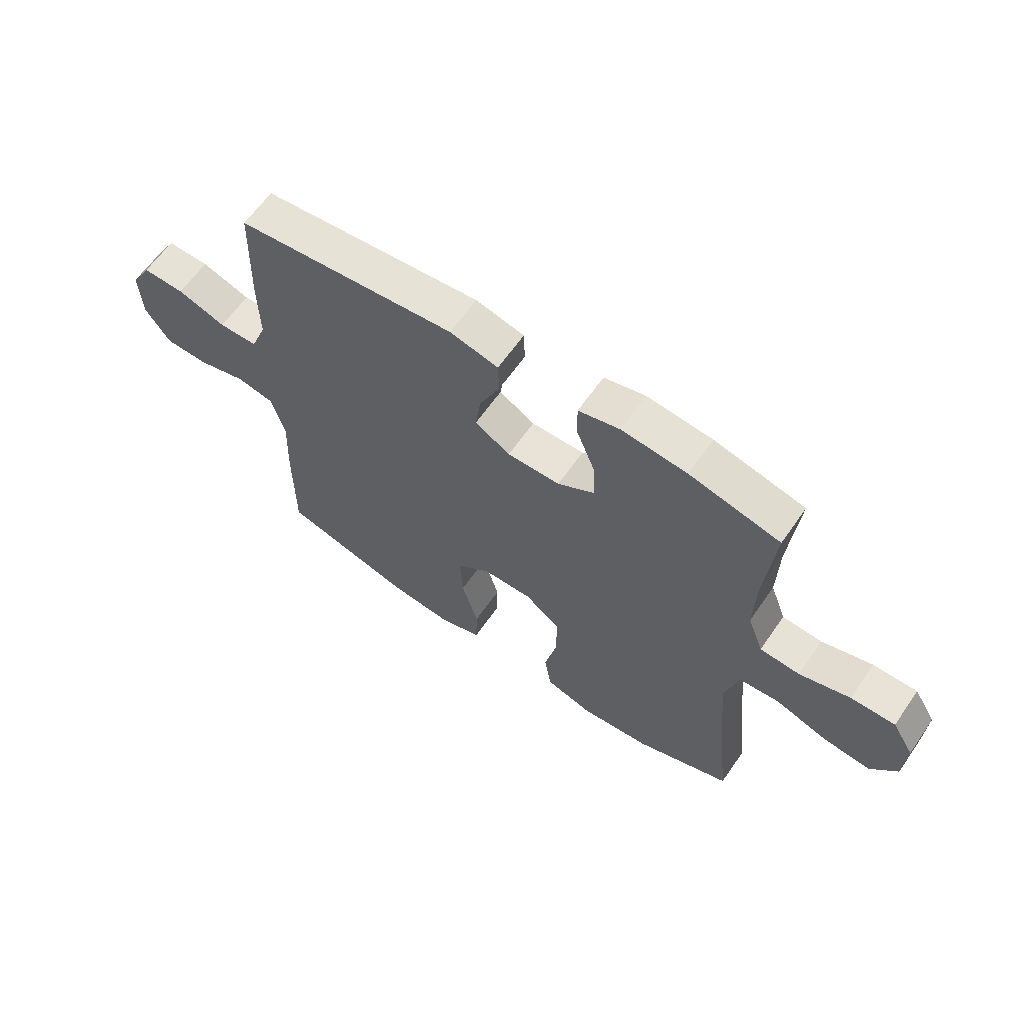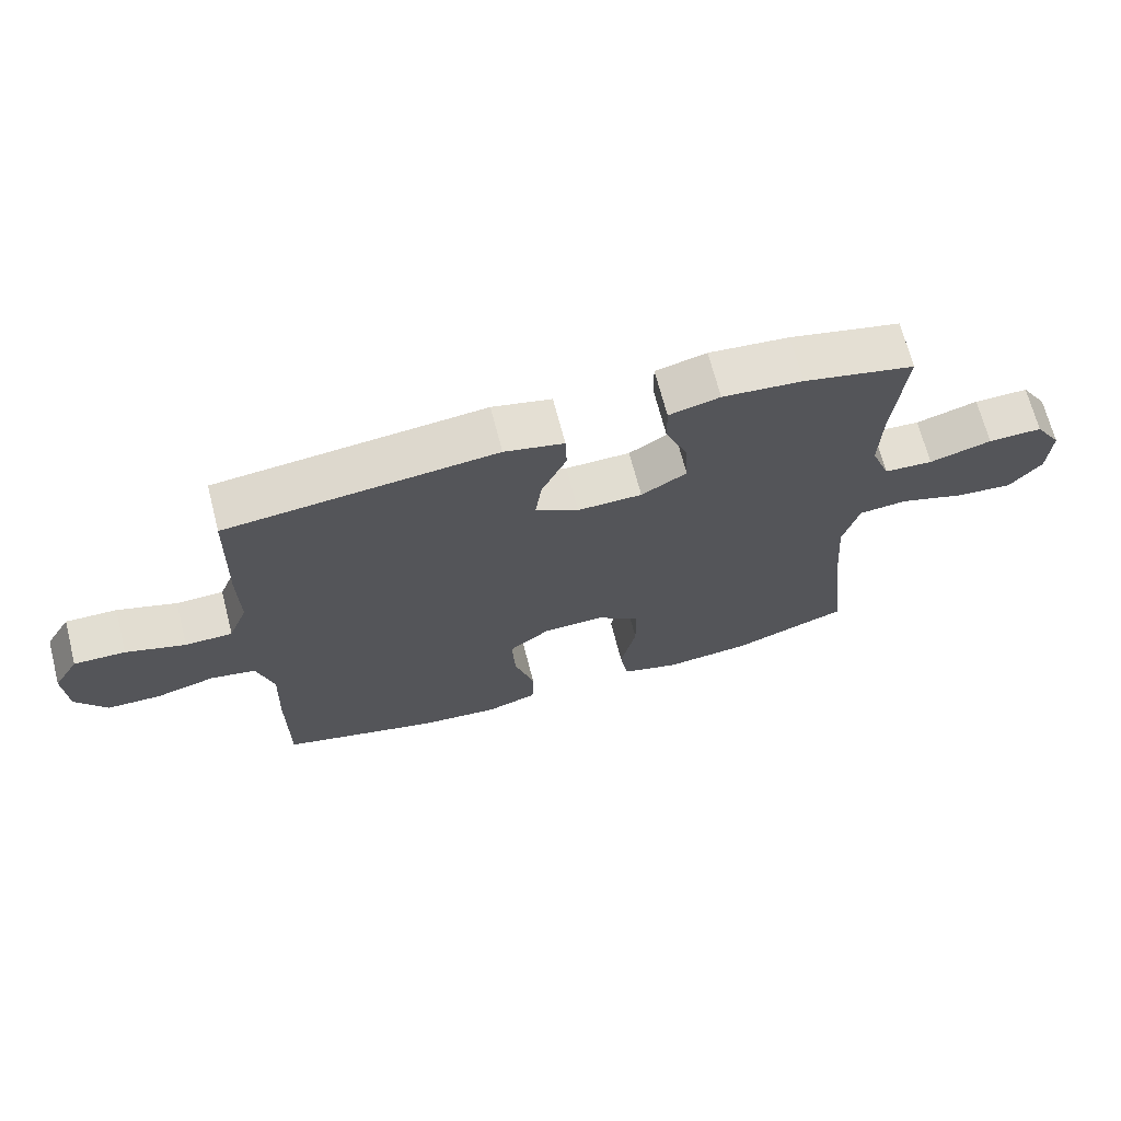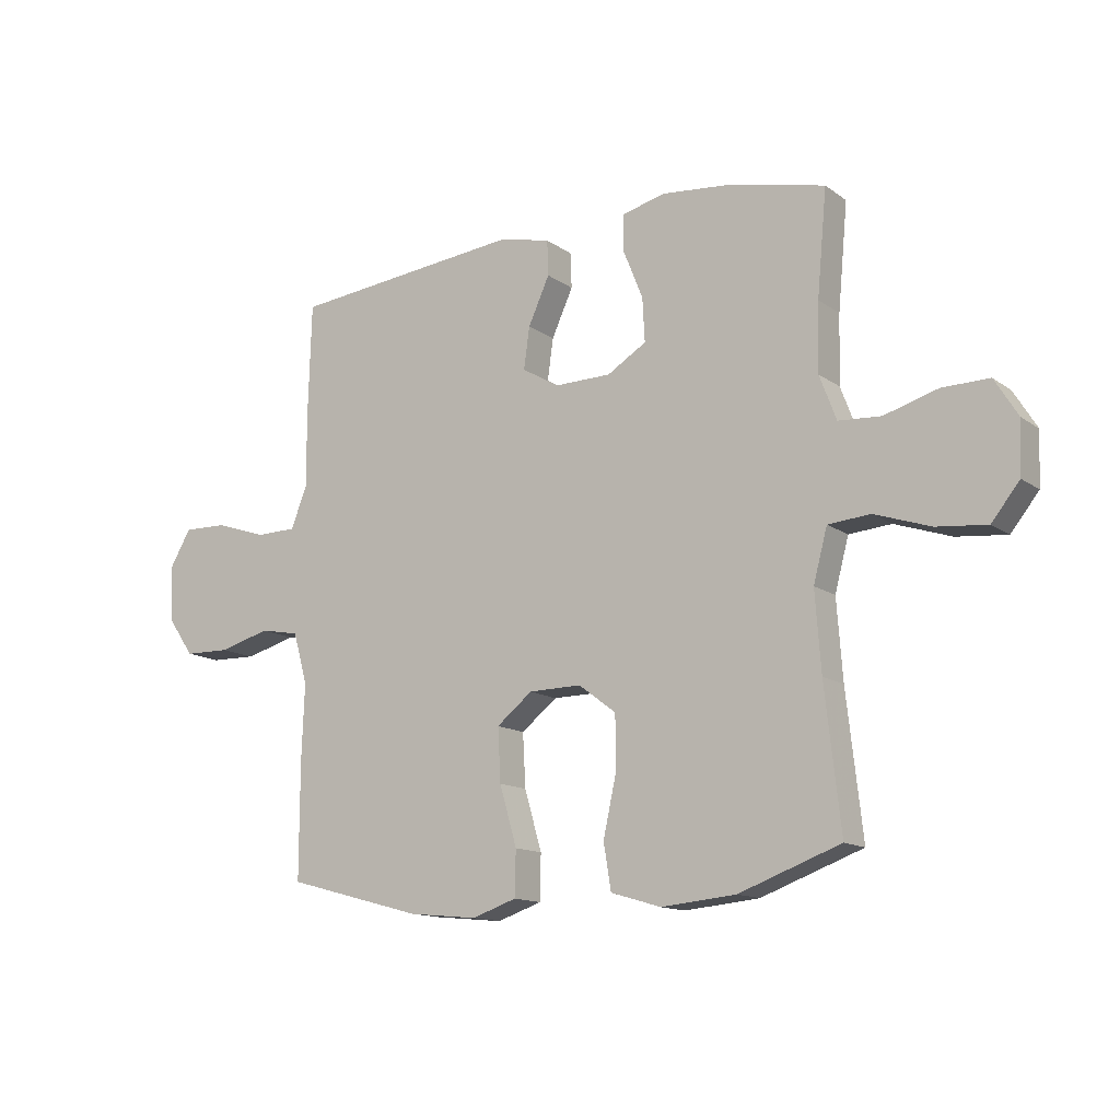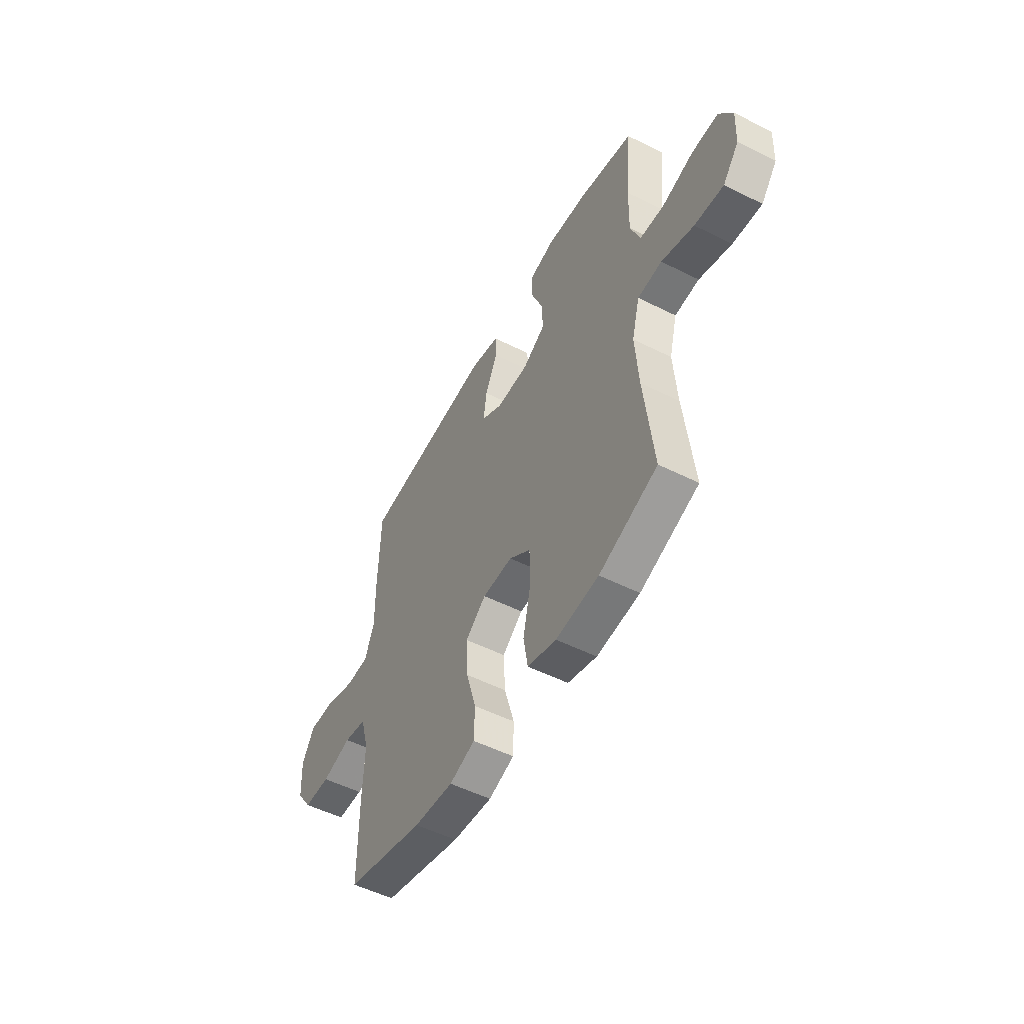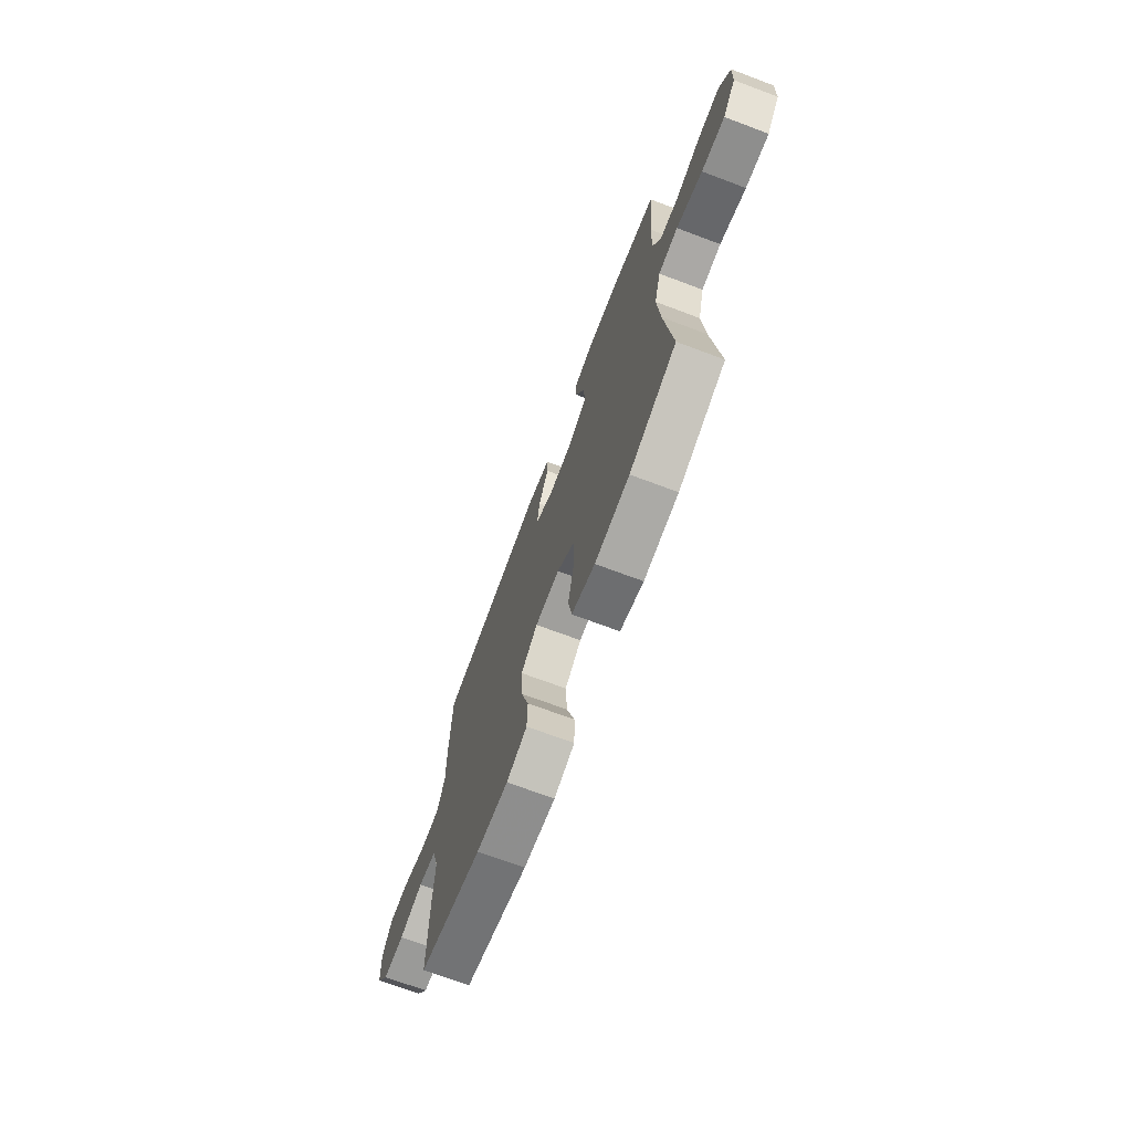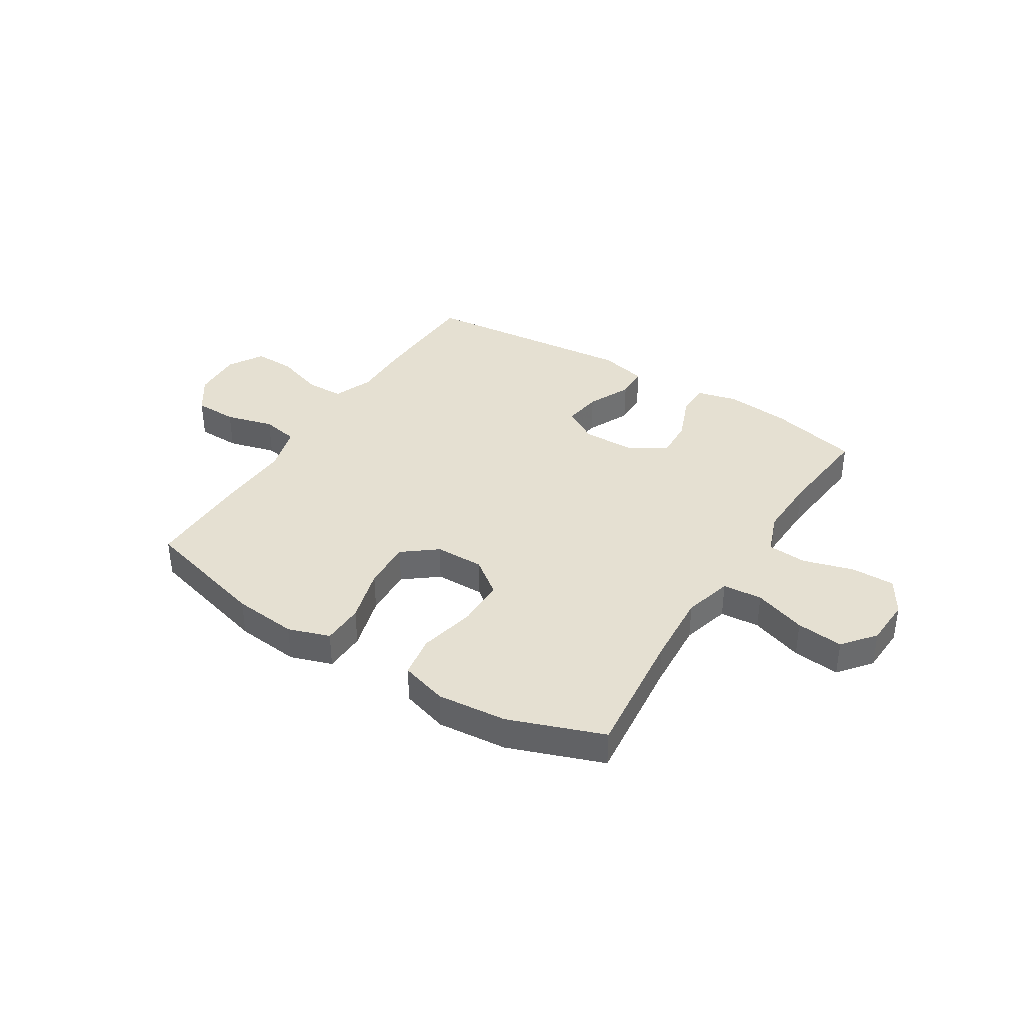
<metadata>
{"format":"obj","ext":"obj","renderer":"f3d","projection":"perspective","resolution":1024,"background":"white","views":[{"elev":62.6,"azim":-145.3,"up":"+Z"},{"elev":68.6,"azim":165.5,"up":"+Z"},{"elev":-13.5,"azim":-146.7,"up":"+Z"},{"elev":-52.4,"azim":-118.4,"up":"+Z"},{"elev":-70.6,"azim":-110.6,"up":"+Z"},{"elev":37.6,"azim":-147.8,"up":"+Y"}]}
</metadata>
<code>
v 0.5 0.07 -0.5
v 0.263 0.07 -0.564
v 0.144 0.07 -0.576
v 0.067 0.07 -0.55
v 0.065 0.07 -0.472
v 0.095 0.07 -0.369
v 0.1 0.07 -0.277
v 0.038 0.07 -0.228
v -0.053 0.07 -0.227
v -0.118 0.07 -0.276
v -0.119 0.07 -0.367
v -0.096 0.07 -0.471
v -0.109 0.07 -0.55
v -0.196 0.07 -0.576
v -0.325 0.07 -0.564
v -0.5 0.07 -0.5
v -0.473 0.07 -0.257
v -0.463 0.07 -0.121
v -0.487 0.07 -0.031
v -0.56 0.07 -0.025
v -0.657 0.07 -0.058
v -0.744 0.07 -0.067
v -0.792 0.07 -0.007
v -0.796 0.07 0.083
v -0.756 0.07 0.148
v -0.675 0.07 0.147
v -0.582 0.07 0.12
v -0.509 0.07 0.125
v -0.48 0.07 0.202
v -0.483 0.07 0.319
v -0.5 0.07 0.5
v -0.334 0.07 0.539
v -0.214 0.07 0.551
v -0.138 0.07 0.532
v -0.139 0.07 0.469
v -0.173 0.07 0.384
v -0.177 0.07 0.309
v -0.109 0.07 0.268
v -0.012 0.07 0.267
v 0.053 0.07 0.305
v 0.043 0.07 0.377
v 0.006 0.07 0.458
v 0.008 0.07 0.519
v 0.097 0.07 0.54
v 0.5 0.07 0.5
v 0.506 0.07 0.293
v 0.504 0.07 0.179
v 0.533 0.07 0.105
v 0.604 0.07 0.104
v 0.693 0.07 0.134
v 0.77 0.07 0.136
v 0.808 0.07 0.071
v 0.803 0.07 -0.023
v 0.757 0.07 -0.089
v 0.677 0.07 -0.091
v 0.588 0.07 -0.067
v 0.52 0.07 -0.08
v 0.495 0.07 -0.168
v 0.5 0.07 -0.299
v 0.5 0 -0.5
v 0.263 0 -0.564
v 0.144 0 -0.576
v 0.067 0 -0.55
v 0.065 0 -0.472
v 0.095 0 -0.369
v 0.1 0 -0.277
v 0.038 0 -0.228
v -0.053 0 -0.227
v -0.118 0 -0.276
v -0.119 0 -0.367
v -0.096 0 -0.471
v -0.109 0 -0.55
v -0.196 0 -0.576
v -0.325 0 -0.564
v -0.5 0 -0.5
v -0.473 0 -0.257
v -0.463 0 -0.121
v -0.487 0 -0.031
v -0.56 0 -0.025
v -0.657 0 -0.058
v -0.744 0 -0.067
v -0.792 0 -0.007
v -0.796 0 0.083
v -0.756 0 0.148
v -0.675 0 0.147
v -0.582 0 0.12
v -0.509 0 0.125
v -0.48 0 0.202
v -0.483 0 0.319
v -0.5 0 0.5
v -0.334 0 0.539
v -0.214 0 0.551
v -0.138 0 0.532
v -0.139 0 0.469
v -0.173 0 0.384
v -0.177 0 0.309
v -0.109 0 0.268
v -0.012 0 0.267
v 0.053 0 0.305
v 0.043 0 0.377
v 0.006 0 0.458
v 0.008 0 0.519
v 0.097 0 0.54
v 0.5 0 0.5
v 0.506 0 0.293
v 0.504 0 0.179
v 0.533 0 0.105
v 0.604 0 0.104
v 0.693 0 0.134
v 0.77 0 0.136
v 0.808 0 0.071
v 0.803 0 -0.023
v 0.757 0 -0.089
v 0.677 0 -0.091
v 0.588 0 -0.067
v 0.52 0 -0.08
v 0.495 0 -0.168
v 0.5 0 -0.299
f 58 59 1 2
f 57 58 2 3
f 53 54 55 56
f 53 56 57
f 52 53 57
f 49 50 51 52
f 48 49 52 57
f 47 48 57 3
f 41 42 43 44
f 40 41 44 45
f 39 40 45 46
f 33 34 35 36
f 33 36 37
f 30 31 32 33
f 29 30 33 37
f 28 29 37 38
f 24 25 26 27
f 24 27 28
f 23 24 28
f 20 21 22 23
f 20 23 28 38
f 14 15 16 17
f 14 17 18
f 11 12 13 14
f 10 11 14 18
f 9 10 18 19
f 3 4 5 6
f 3 6 7
f 47 3 7
f 39 46 47 7
f 19 20 38 39
f 8 9 19 39
f 7 8 39
f 61 60 118 117
f 62 61 117 116
f 115 114 113 112
f 116 115 112
f 116 112 111
f 111 110 109 108
f 116 111 108 107
f 62 116 107 106
f 103 102 101 100
f 104 103 100 99
f 105 104 99 98
f 95 94 93 92
f 96 95 92
f 92 91 90 89
f 96 92 89 88
f 97 96 88 87
f 86 85 84 83
f 87 86 83
f 87 83 82
f 82 81 80 79
f 97 87 82 79
f 76 75 74 73
f 77 76 73
f 73 72 71 70
f 77 73 70 69
f 78 77 69 68
f 65 64 63 62
f 66 65 62
f 66 62 106
f 66 106 105 98
f 98 97 79 78
f 98 78 68 67
f 98 67 66
f 1 60 61 2
f 2 61 62 3
f 3 62 63 4
f 4 63 64 5
f 5 64 65 6
f 6 65 66 7
f 7 66 67 8
f 8 67 68 9
f 9 68 69 10
f 10 69 70 11
f 11 70 71 12
f 12 71 72 13
f 13 72 73 14
f 14 73 74 15
f 15 74 75 16
f 16 75 76 17
f 17 76 77 18
f 18 77 78 19
f 19 78 79 20
f 20 79 80 21
f 21 80 81 22
f 22 81 82 23
f 23 82 83 24
f 24 83 84 25
f 25 84 85 26
f 26 85 86 27
f 27 86 87 28
f 28 87 88 29
f 29 88 89 30
f 30 89 90 31
f 31 90 91 32
f 32 91 92 33
f 33 92 93 34
f 34 93 94 35
f 35 94 95 36
f 36 95 96 37
f 37 96 97 38
f 38 97 98 39
f 39 98 99 40
f 40 99 100 41
f 41 100 101 42
f 42 101 102 43
f 43 102 103 44
f 44 103 104 45
f 45 104 105 46
f 46 105 106 47
f 47 106 107 48
f 48 107 108 49
f 49 108 109 50
f 50 109 110 51
f 51 110 111 52
f 52 111 112 53
f 53 112 113 54
f 54 113 114 55
f 55 114 115 56
f 56 115 116 57
f 57 116 117 58
f 58 117 118 59
f 59 118 60 1

</code>
